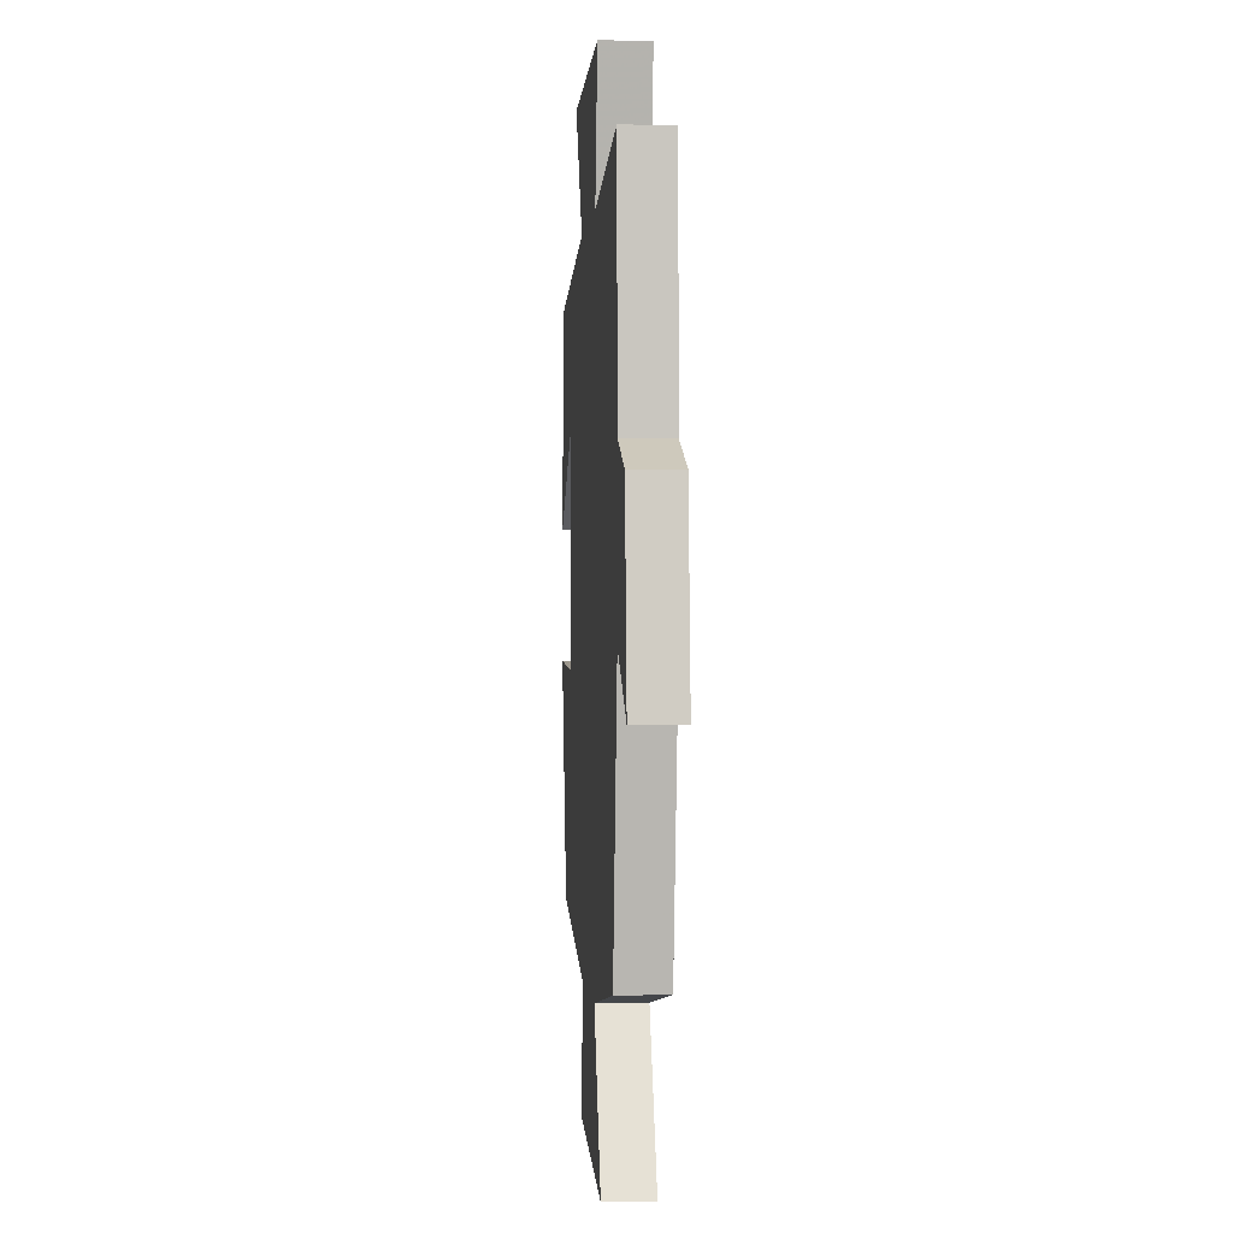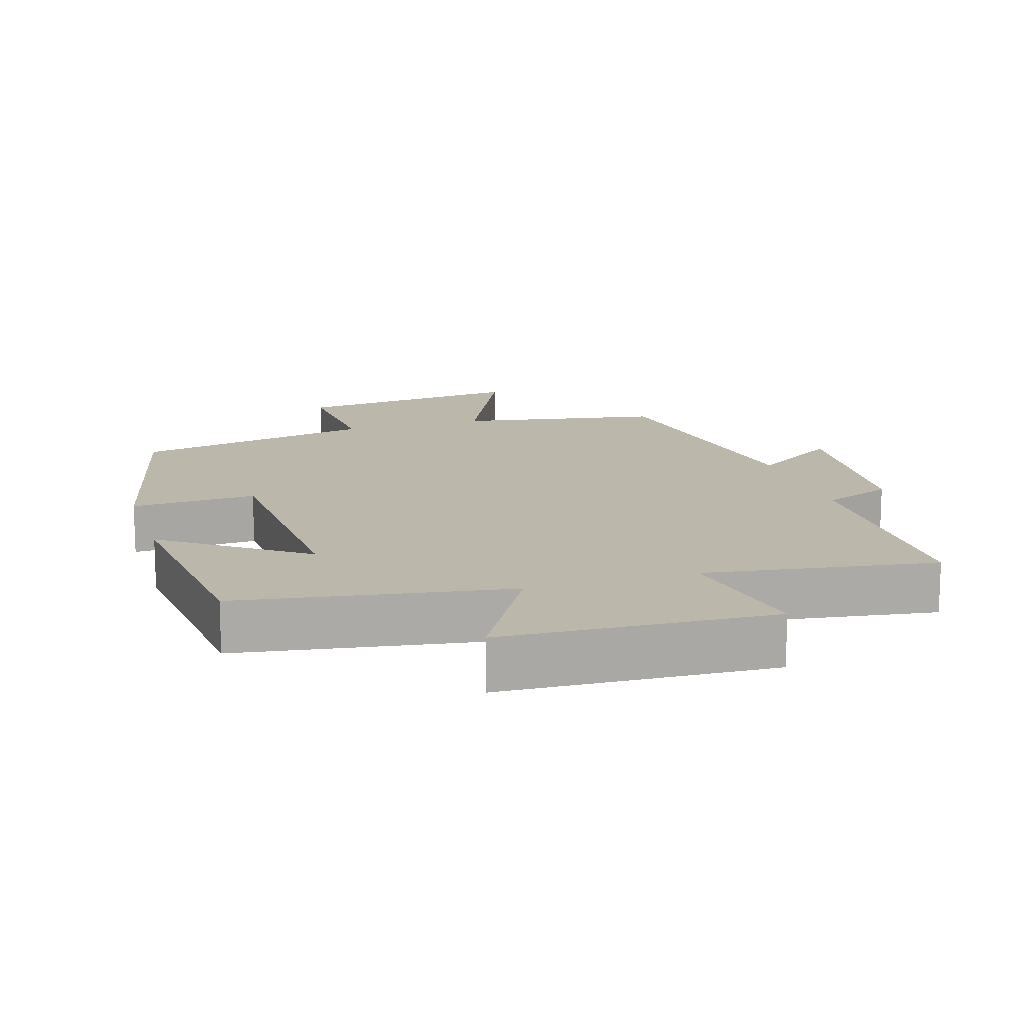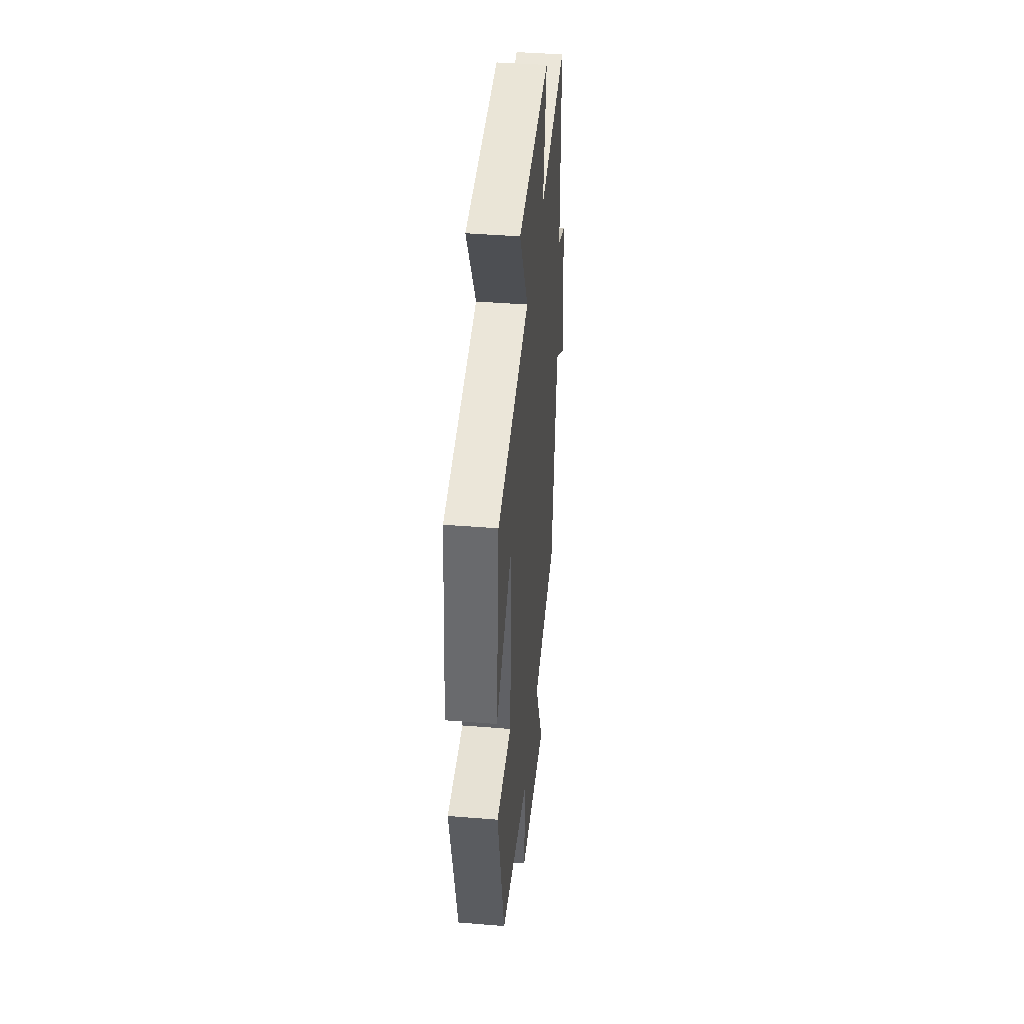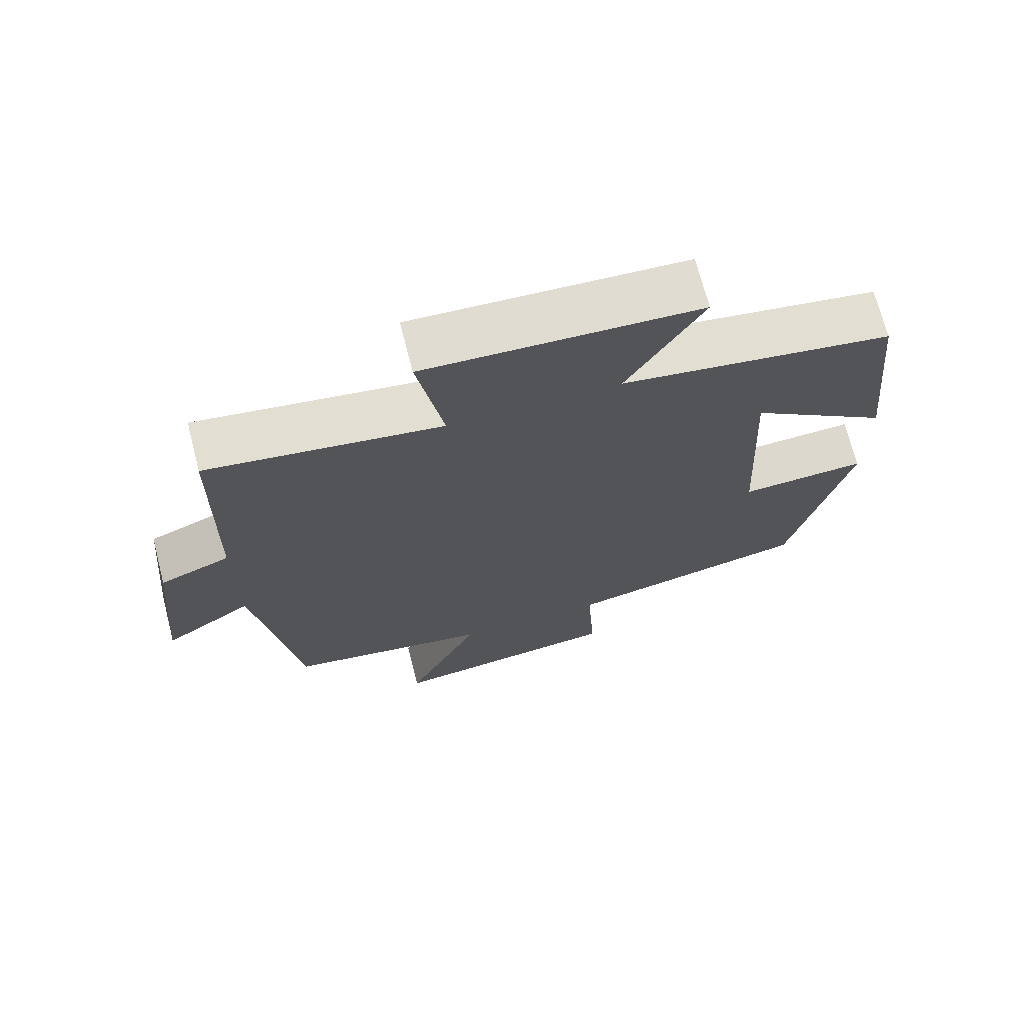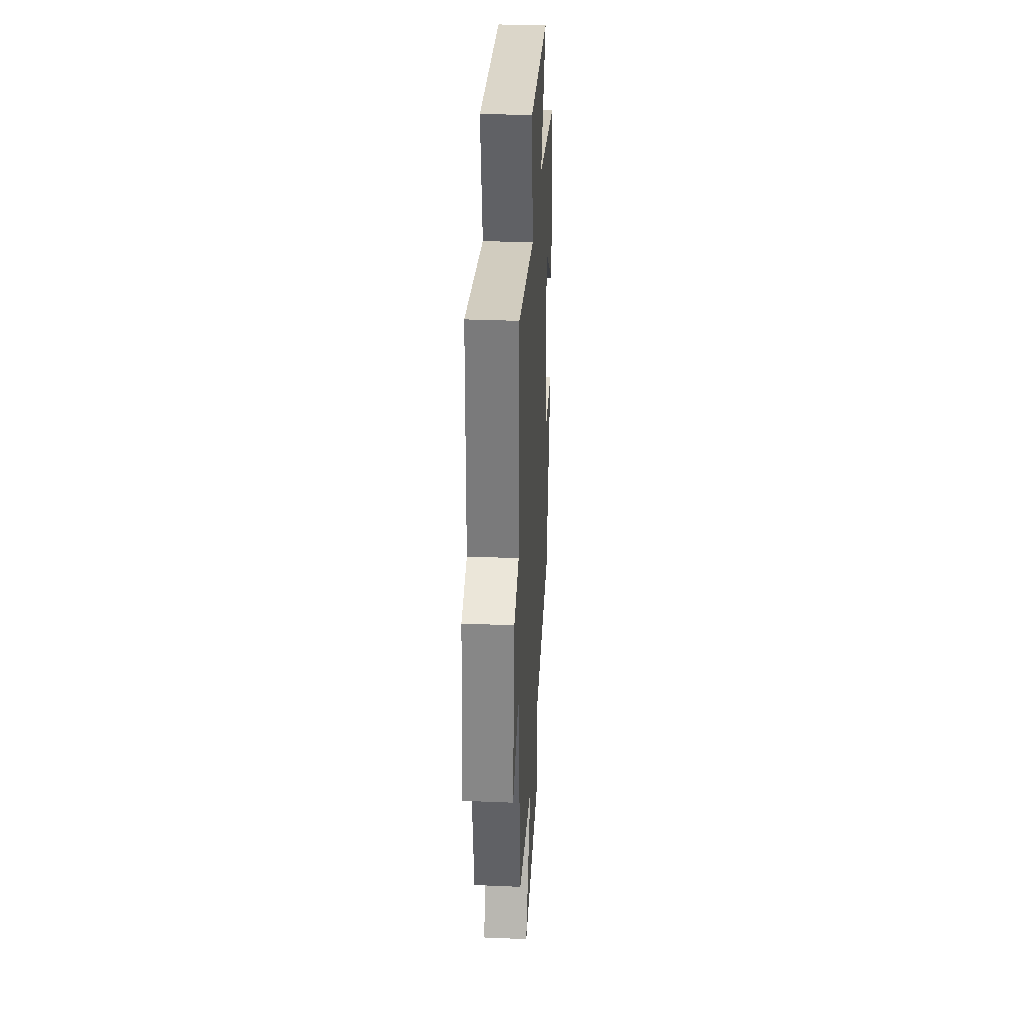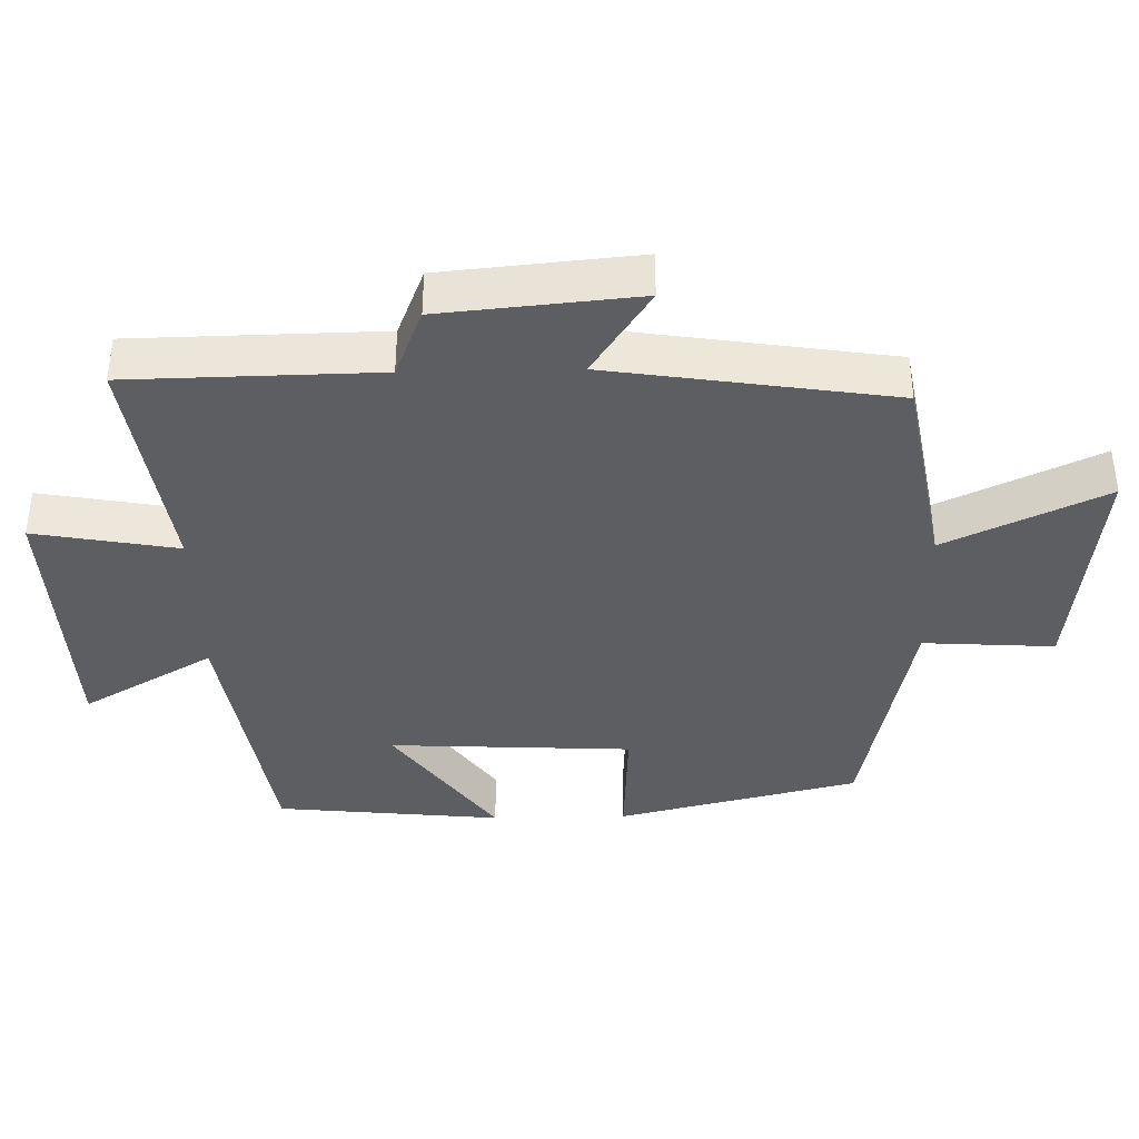
<metadata>
{"format":"obj","ext":"obj","renderer":"f3d","projection":"perspective","resolution":1024,"background":"white","views":[{"elev":0.3,"azim":85.3,"up":"+Z"},{"elev":14.5,"azim":-17.3,"up":"+Y"},{"elev":42.0,"azim":-84.4,"up":"+Z"},{"elev":70.5,"azim":165.5,"up":"+Z"},{"elev":32.4,"azim":93.4,"up":"+Z"},{"elev":-38.6,"azim":91.3,"up":"+Y"}]}
</metadata>
<code>
v -0.467 0.07 0.439
v -0.081 0.07 0.5
v -0.188 0.07 0.687
v 0.2 0.07 0.705
v 0.163 0.07 0.5
v 0.494 0.07 0.549
v 0.5 0.07 0.193
v 0.6 0.07 0.153
v 0.626 0.07 -0.127
v 0.5 0.07 -0.043
v 0.438 0.07 -0.448
v 0.147 0.07 -0.5
v 0.253 0.07 -0.728
v -0.081 0.07 -0.688
v -0.069 0.07 -0.5
v -0.417 0.07 -0.427
v -0.5 0.07 -0.081
v -0.32 0.07 -0.09
v -0.302 0.07 0.258
v -0.5 0.07 0.115
v -0.467 0 0.439
v -0.081 0 0.5
v -0.188 0 0.687
v 0.2 0 0.705
v 0.163 0 0.5
v 0.494 0 0.549
v 0.5 0 0.193
v 0.6 0 0.153
v 0.626 0 -0.127
v 0.5 0 -0.043
v 0.438 0 -0.448
v 0.147 0 -0.5
v 0.253 0 -0.728
v -0.081 0 -0.688
v -0.069 0 -0.5
v -0.417 0 -0.427
v -0.5 0 -0.081
v -0.32 0 -0.09
v -0.302 0 0.258
v -0.5 0 0.115
f 19 20 1 2
f 18 19 2
f 15 16 17 18
f 15 18 2
f 12 13 14 15
f 12 15 2
f 11 12 2
f 10 11 2
f 7 8 9 10
f 5 6 7 10
f 5 10 2 3
f 3 4 5
f 22 21 40 39
f 22 39 38
f 38 37 36 35
f 22 38 35
f 35 34 33 32
f 22 35 32
f 22 32 31
f 22 31 30
f 30 29 28 27
f 30 27 26 25
f 23 22 30 25
f 25 24 23
f 1 21 22 2
f 2 22 23 3
f 3 23 24 4
f 4 24 25 5
f 5 25 26 6
f 6 26 27 7
f 7 27 28 8
f 8 28 29 9
f 9 29 30 10
f 10 30 31 11
f 11 31 32 12
f 12 32 33 13
f 13 33 34 14
f 14 34 35 15
f 15 35 36 16
f 16 36 37 17
f 17 37 38 18
f 18 38 39 19
f 19 39 40 20
f 20 40 21 1

</code>
